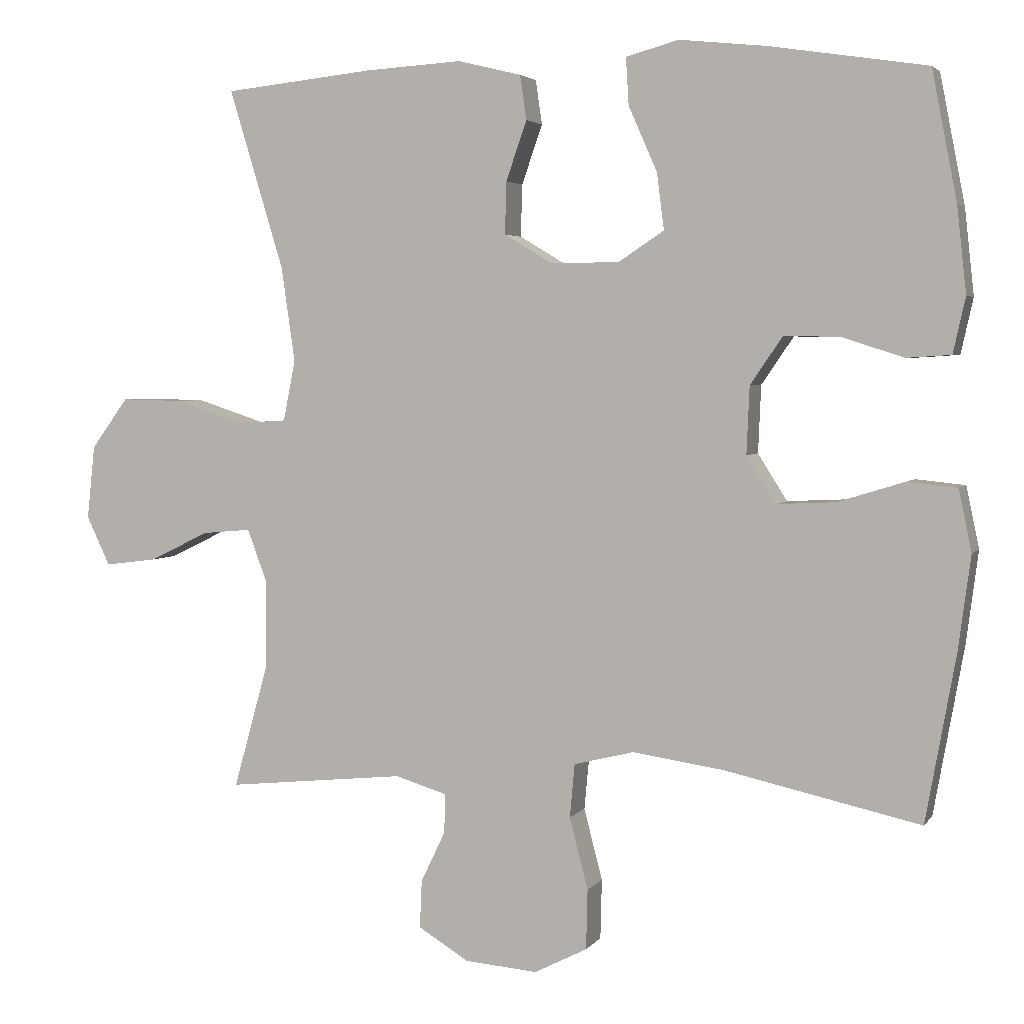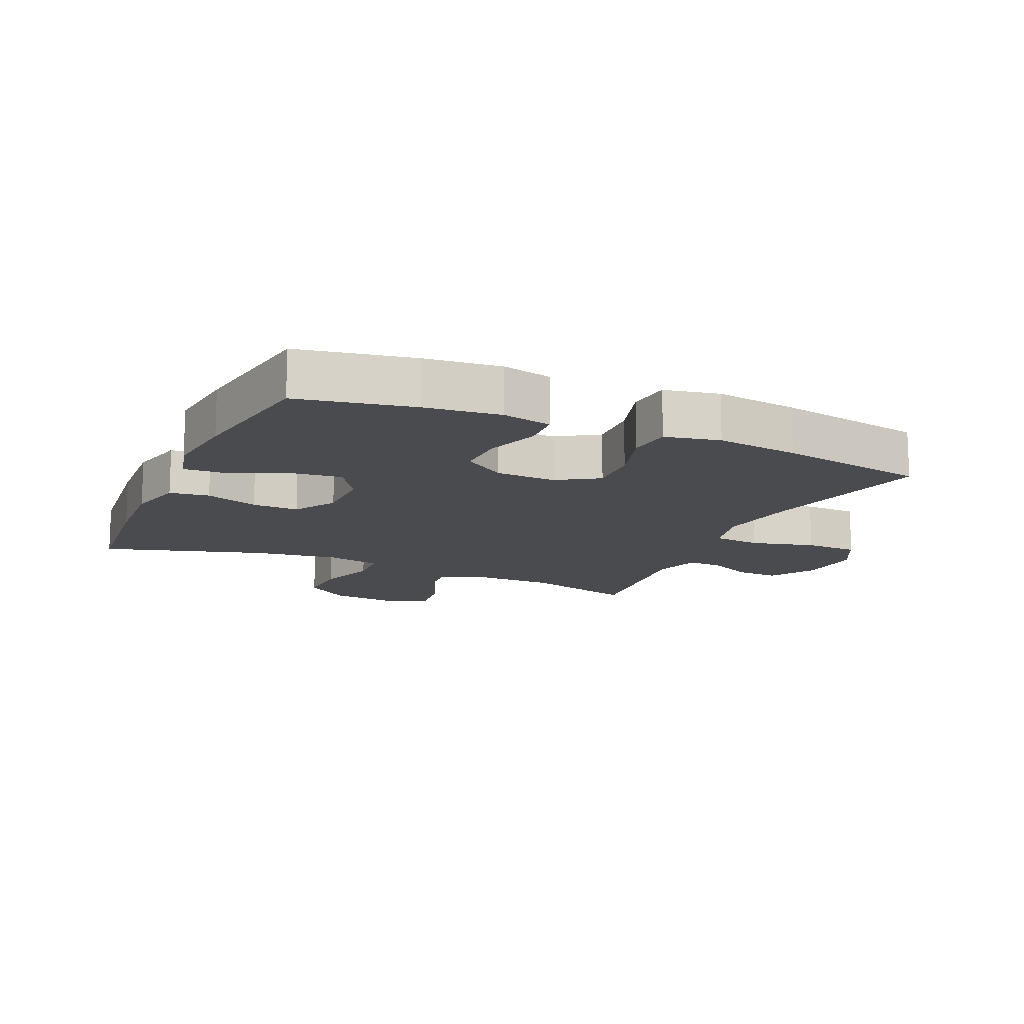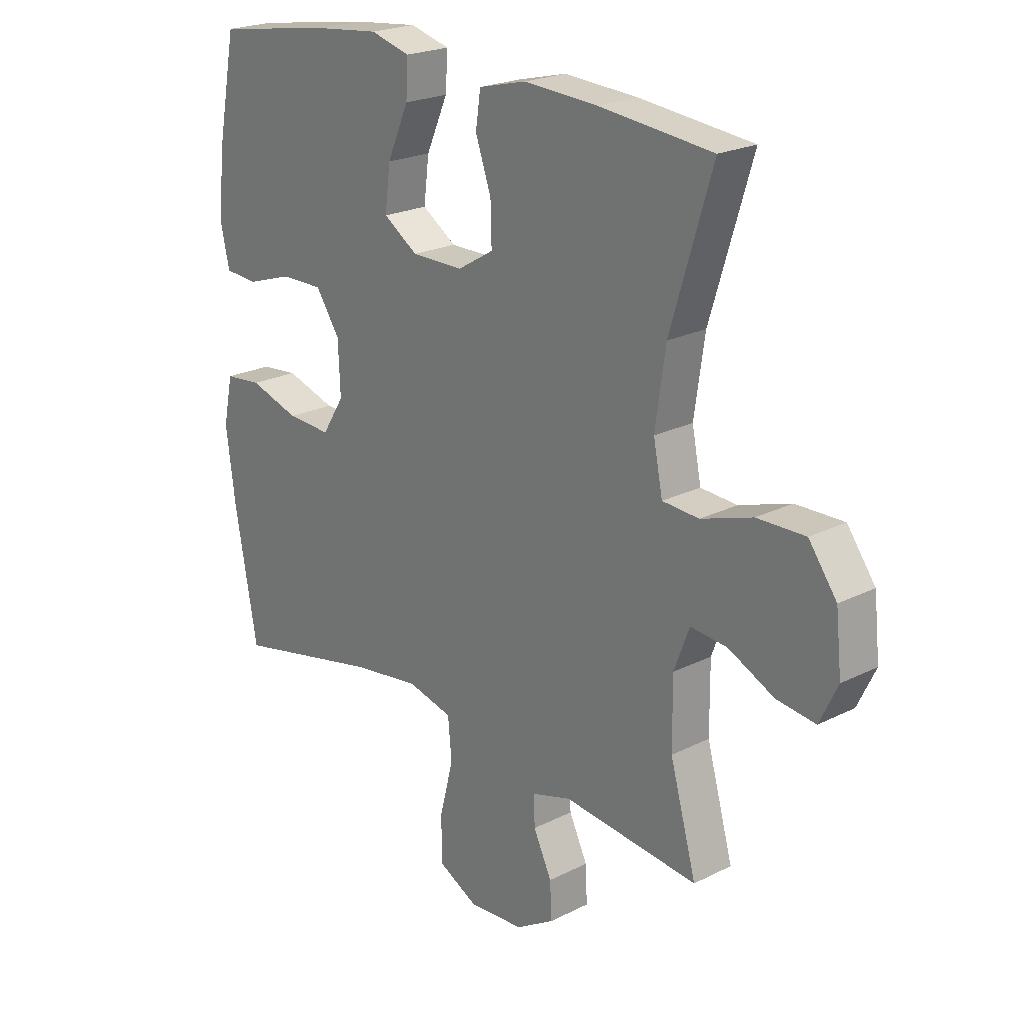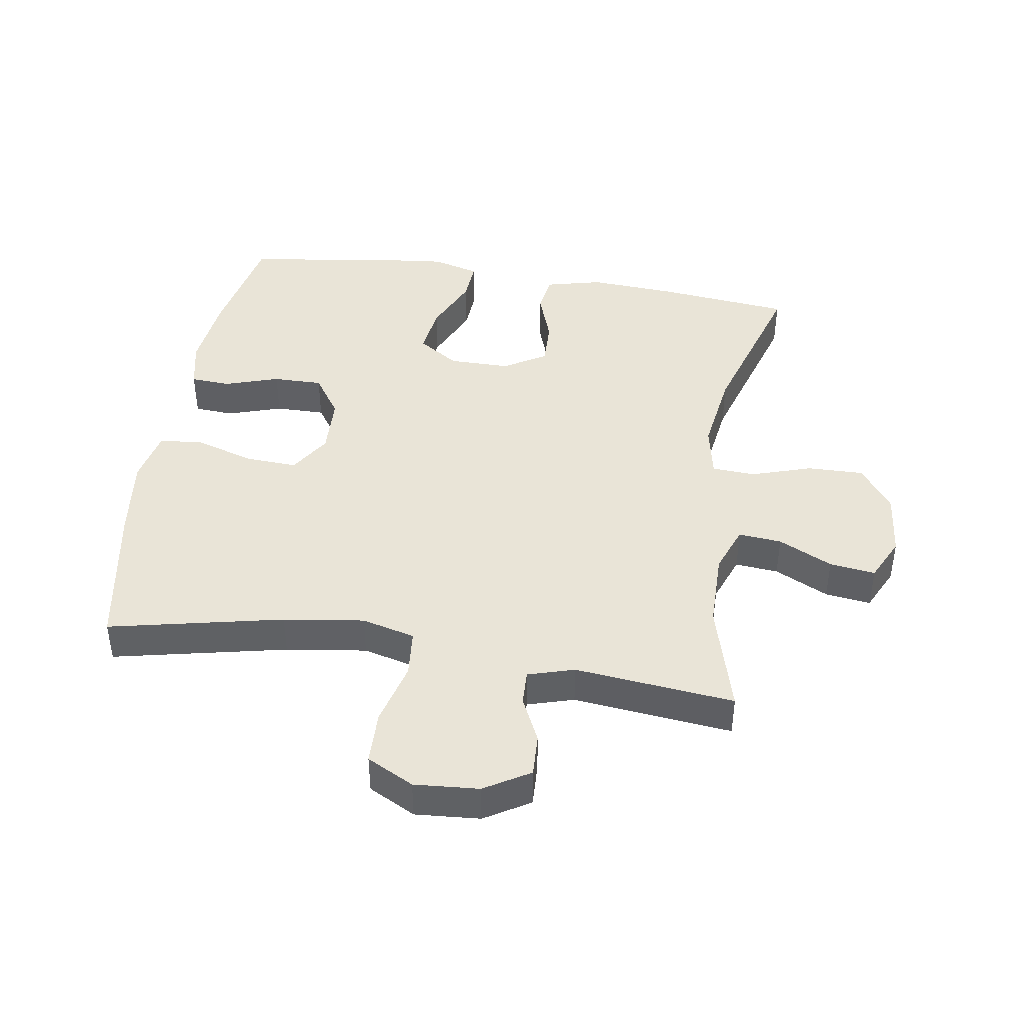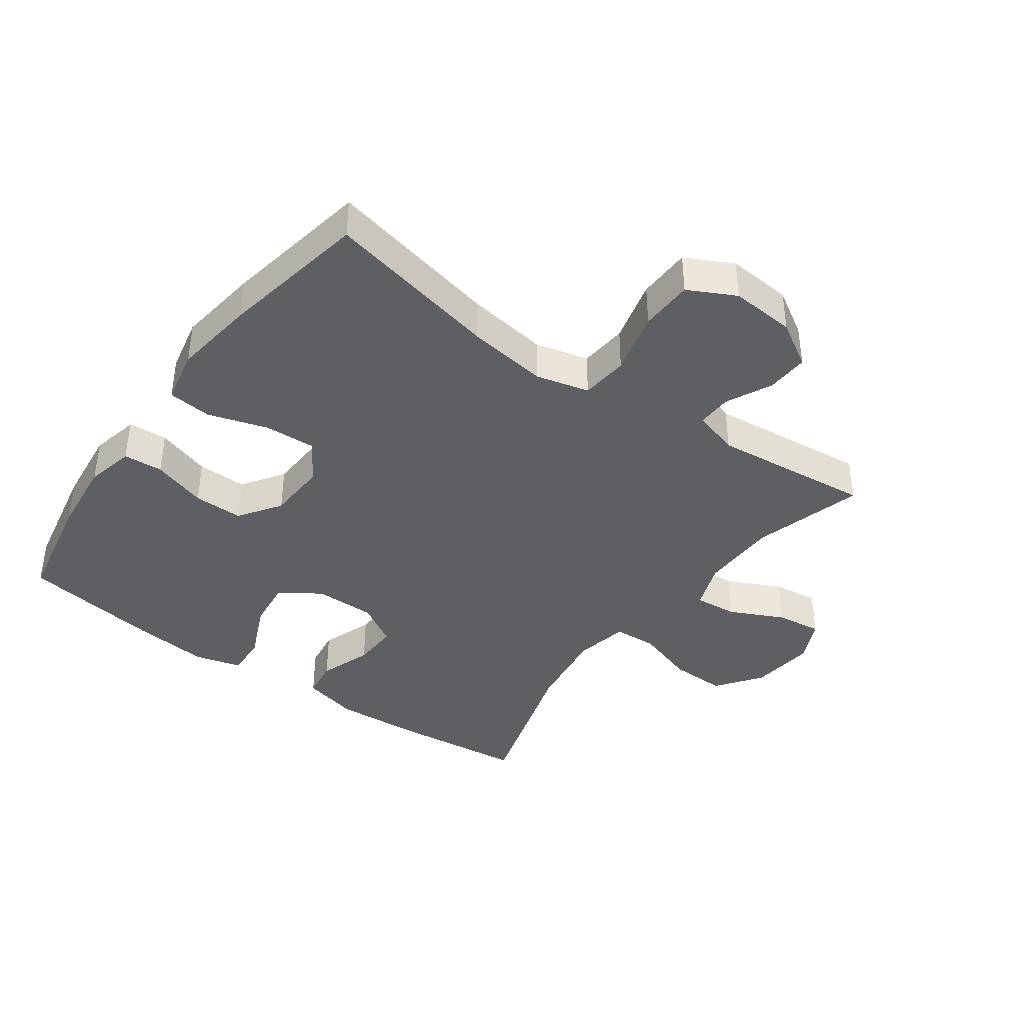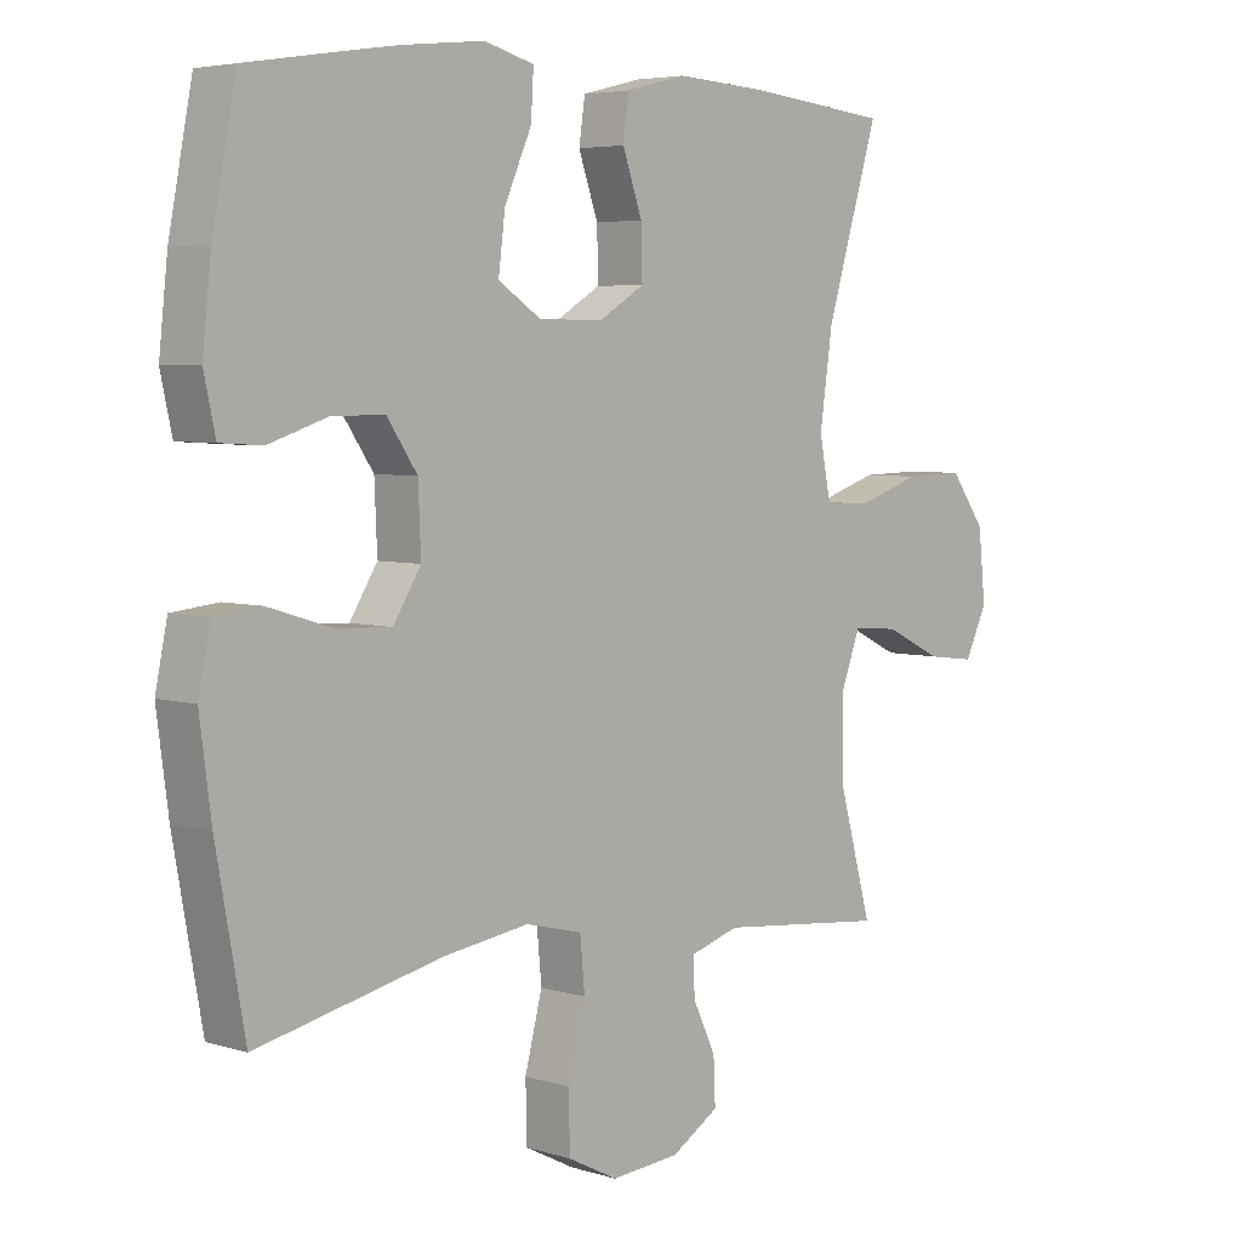
<metadata>
{"format":"obj","ext":"obj","renderer":"f3d","projection":"perspective","resolution":1024,"background":"white","views":[{"elev":3.6,"azim":18.5,"up":"+Z"},{"elev":-13.8,"azim":65.8,"up":"+Y"},{"elev":22.1,"azim":-131.2,"up":"+Z"},{"elev":43.0,"azim":-170.9,"up":"+Y"},{"elev":-39.7,"azim":144.1,"up":"+Y"},{"elev":5.1,"azim":133.8,"up":"+Z"}]}
</metadata>
<code>
v 0.5 0.07 0.5
v 0.535 0.07 0.32
v 0.548 0.07 0.201
v 0.531 0.07 0.124
v 0.469 0.07 0.12
v 0.383 0.07 0.148
v 0.305 0.07 0.149
v 0.26 0.07 0.083
v 0.256 0.07 -0.011
v 0.297 0.07 -0.076
v 0.379 0.07 -0.072
v 0.472 0.07 -0.043
v 0.541 0.07 -0.05
v 0.559 0.07 -0.136
v 0.542 0.07 -0.266
v 0.5 0.07 -0.5
v 0.226 0.07 -0.44
v 0.099 0.07 -0.422
v 0.015 0.07 -0.443
v 0.008 0.07 -0.518
v 0.034 0.07 -0.618
v 0.032 0.07 -0.702
v -0.042 0.07 -0.74
v -0.144 0.07 -0.732
v -0.215 0.07 -0.689
v -0.212 0.07 -0.622
v -0.178 0.07 -0.551
v -0.176 0.07 -0.496
v -0.249 0.07 -0.474
v -0.5 0.07 -0.5
v -0.451 0.07 -0.325
v -0.45 0.07 -0.203
v -0.478 0.07 -0.128
v -0.546 0.07 -0.134
v -0.631 0.07 -0.175
v -0.703 0.07 -0.184
v -0.736 0.07 -0.115
v -0.725 0.07 -0.012
v -0.673 0.07 0.059
v -0.584 0.07 0.057
v -0.489 0.07 0.026
v -0.421 0.07 0.03
v -0.404 0.07 0.115
v -0.423 0.07 0.247
v -0.5 0.07 0.5
v -0.29 0.07 0.522
v -0.154 0.07 0.53
v -0.065 0.07 0.508
v -0.056 0.07 0.446
v -0.085 0.07 0.363
v -0.087 0.07 0.29
v -0.02 0.07 0.25
v 0.076 0.07 0.25
v 0.14 0.07 0.292
v 0.13 0.07 0.371
v 0.09 0.07 0.461
v 0.086 0.07 0.527
v 0.16 0.07 0.547
v 0.281 0.07 0.534
v 0.5 0 0.5
v 0.535 0 0.32
v 0.548 0 0.201
v 0.531 0 0.124
v 0.469 0 0.12
v 0.383 0 0.148
v 0.305 0 0.149
v 0.26 0 0.083
v 0.256 0 -0.011
v 0.297 0 -0.076
v 0.379 0 -0.072
v 0.472 0 -0.043
v 0.541 0 -0.05
v 0.559 0 -0.136
v 0.542 0 -0.266
v 0.5 0 -0.5
v 0.226 0 -0.44
v 0.099 0 -0.422
v 0.015 0 -0.443
v 0.008 0 -0.518
v 0.034 0 -0.618
v 0.032 0 -0.702
v -0.042 0 -0.74
v -0.144 0 -0.732
v -0.215 0 -0.689
v -0.212 0 -0.622
v -0.178 0 -0.551
v -0.176 0 -0.496
v -0.249 0 -0.474
v -0.5 0 -0.5
v -0.451 0 -0.325
v -0.45 0 -0.203
v -0.478 0 -0.128
v -0.546 0 -0.134
v -0.631 0 -0.175
v -0.703 0 -0.184
v -0.736 0 -0.115
v -0.725 0 -0.012
v -0.673 0 0.059
v -0.584 0 0.057
v -0.489 0 0.026
v -0.421 0 0.03
v -0.404 0 0.115
v -0.423 0 0.247
v -0.5 0 0.5
v -0.29 0 0.522
v -0.154 0 0.53
v -0.065 0 0.508
v -0.056 0 0.446
v -0.085 0 0.363
v -0.087 0 0.29
v -0.02 0 0.25
v 0.076 0 0.25
v 0.14 0 0.292
v 0.13 0 0.371
v 0.09 0 0.461
v 0.086 0 0.527
v 0.16 0 0.547
v 0.281 0 0.534
f 4 5 6
f 3 4 6
f 2 3 6
f 1 2 6
f 59 1 6
f 58 59 6
f 57 58 6
f 56 57 6
f 55 56 6
f 54 55 6 7
f 53 54 7 8
f 52 53 8 9
f 51 52 9 10
f 48 49 50
f 47 48 50
f 46 47 50
f 45 46 50
f 44 45 50
f 43 44 50 51
f 42 43 51 10
f 39 40 41
f 38 39 41
f 37 38 41
f 36 37 41
f 35 36 41
f 34 35 41
f 33 34 41 42
f 32 33 42 10
f 29 30 31
f 32 10 11
f 31 32 11
f 29 31 11
f 28 29 11
f 25 26 27
f 24 25 27
f 23 24 27
f 22 23 27
f 21 22 27
f 20 21 27
f 19 20 27 28
f 15 16 17
f 14 15 17
f 13 14 17
f 12 13 17
f 11 12 17
f 11 17 18
f 19 28 11
f 11 18 19
f 65 64 63
f 65 63 62
f 65 62 61
f 65 61 60
f 65 60 118
f 65 118 117
f 65 117 116
f 65 116 115
f 65 115 114
f 66 65 114 113
f 67 66 113 112
f 68 67 112 111
f 69 68 111 110
f 109 108 107
f 109 107 106
f 109 106 105
f 109 105 104
f 109 104 103
f 110 109 103 102
f 69 110 102 101
f 100 99 98
f 100 98 97
f 100 97 96
f 100 96 95
f 100 95 94
f 100 94 93
f 101 100 93 92
f 69 101 92 91
f 90 89 88
f 70 69 91
f 70 91 90
f 70 90 88
f 70 88 87
f 86 85 84
f 86 84 83
f 86 83 82
f 86 82 81
f 86 81 80
f 86 80 79
f 87 86 79 78
f 76 75 74
f 76 74 73
f 76 73 72
f 76 72 71
f 76 71 70
f 77 76 70
f 70 87 78
f 78 77 70
f 1 60 61 2
f 2 61 62 3
f 3 62 63 4
f 4 63 64 5
f 5 64 65 6
f 6 65 66 7
f 7 66 67 8
f 8 67 68 9
f 9 68 69 10
f 10 69 70 11
f 11 70 71 12
f 12 71 72 13
f 13 72 73 14
f 14 73 74 15
f 15 74 75 16
f 16 75 76 17
f 17 76 77 18
f 18 77 78 19
f 19 78 79 20
f 20 79 80 21
f 21 80 81 22
f 22 81 82 23
f 23 82 83 24
f 24 83 84 25
f 25 84 85 26
f 26 85 86 27
f 27 86 87 28
f 28 87 88 29
f 29 88 89 30
f 30 89 90 31
f 31 90 91 32
f 32 91 92 33
f 33 92 93 34
f 34 93 94 35
f 35 94 95 36
f 36 95 96 37
f 37 96 97 38
f 38 97 98 39
f 39 98 99 40
f 40 99 100 41
f 41 100 101 42
f 42 101 102 43
f 43 102 103 44
f 44 103 104 45
f 45 104 105 46
f 46 105 106 47
f 47 106 107 48
f 48 107 108 49
f 49 108 109 50
f 50 109 110 51
f 51 110 111 52
f 52 111 112 53
f 53 112 113 54
f 54 113 114 55
f 55 114 115 56
f 56 115 116 57
f 57 116 117 58
f 58 117 118 59
f 59 118 60 1

</code>
